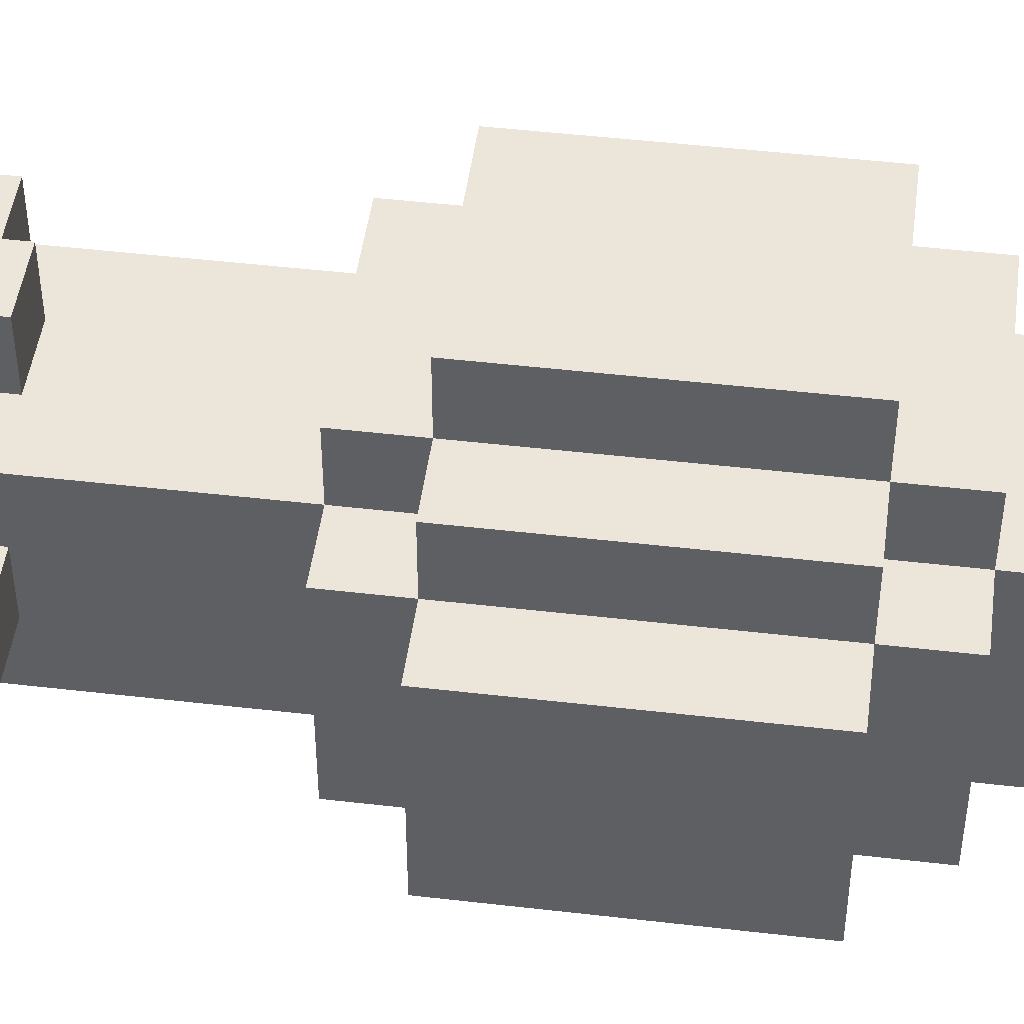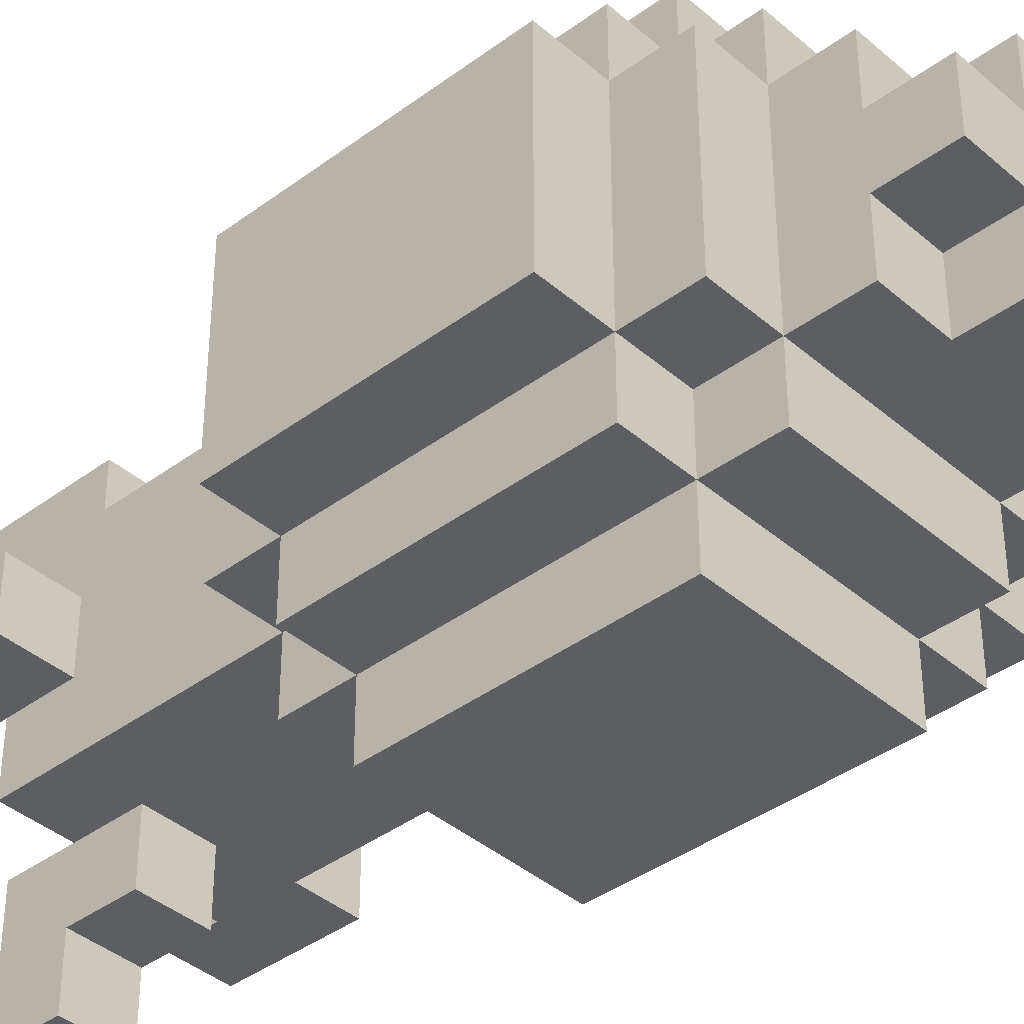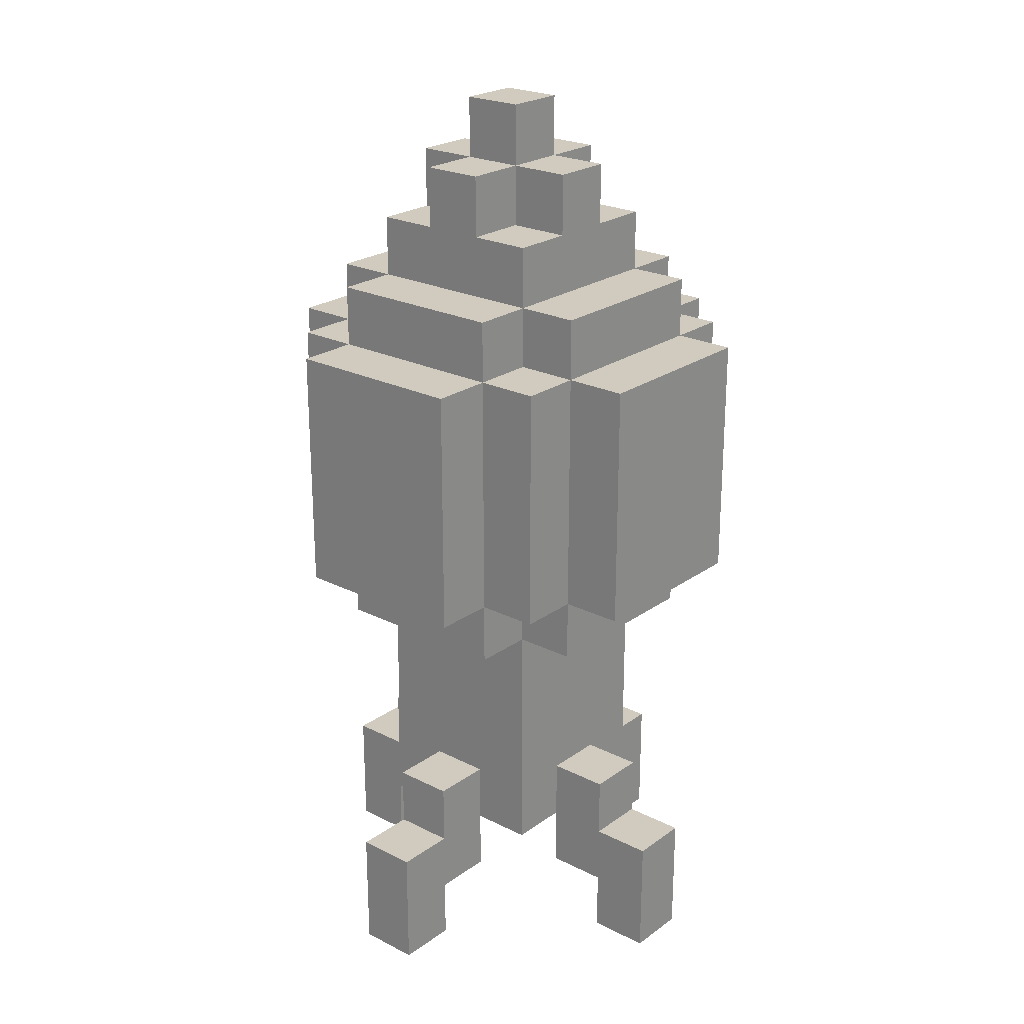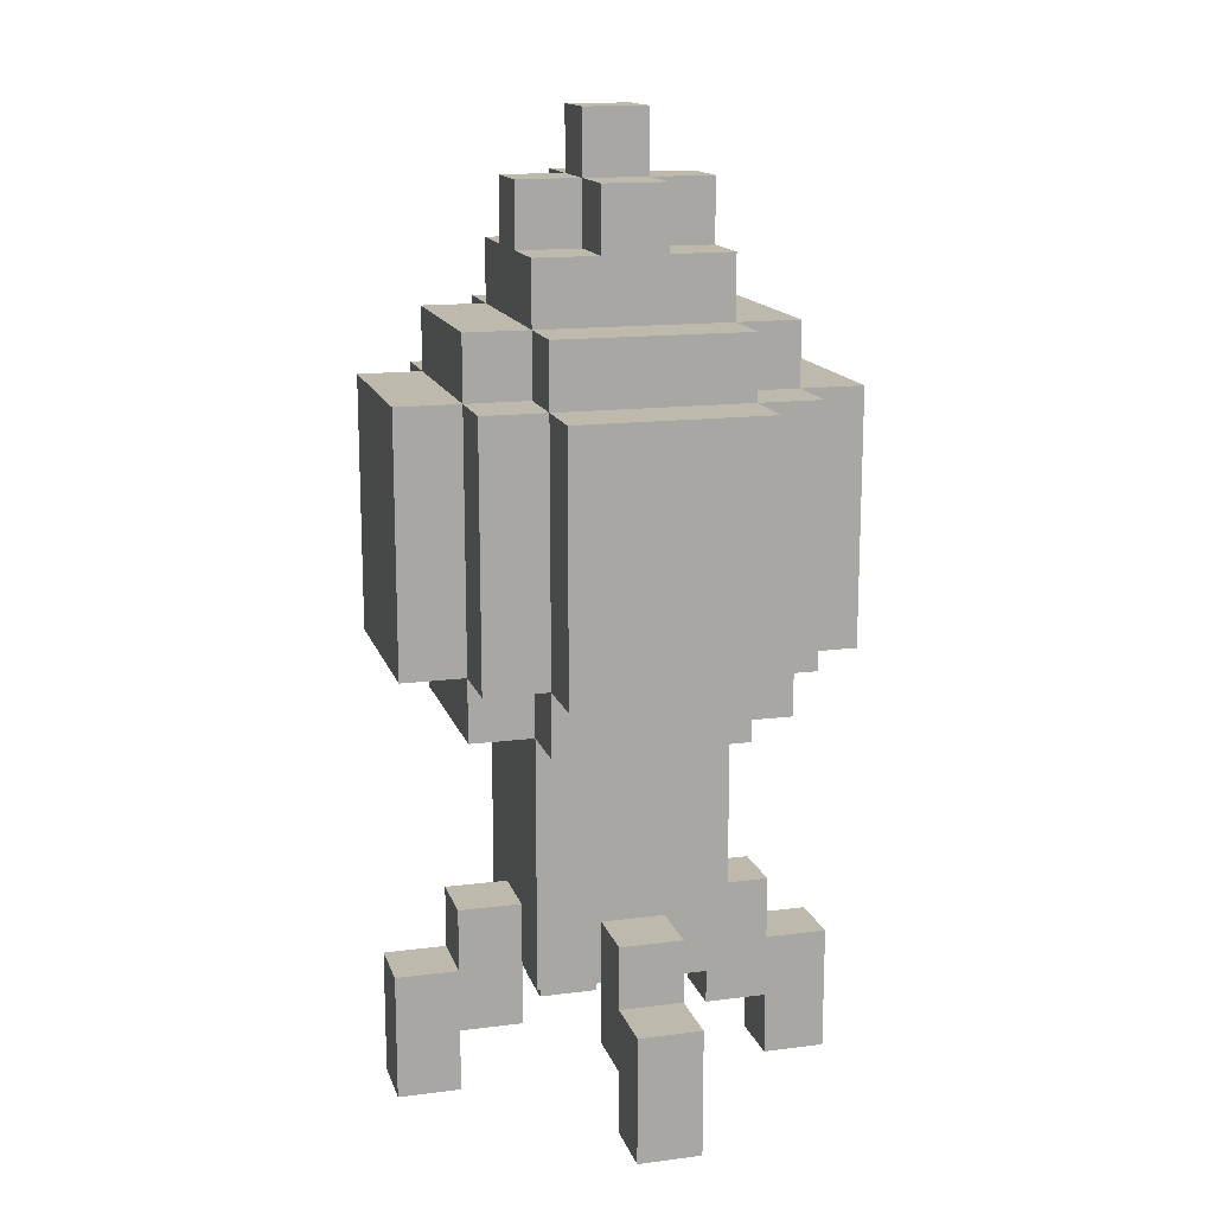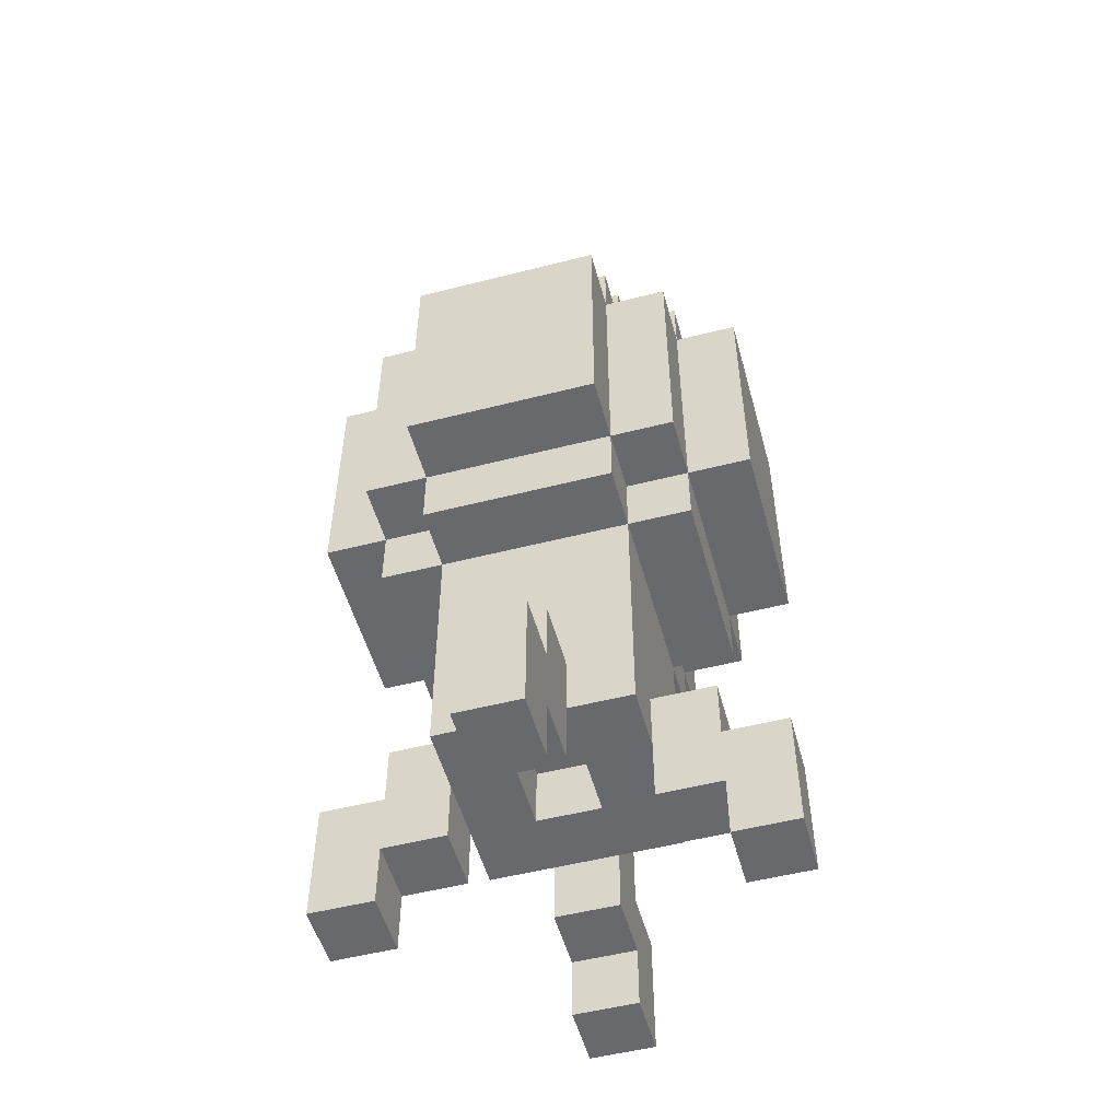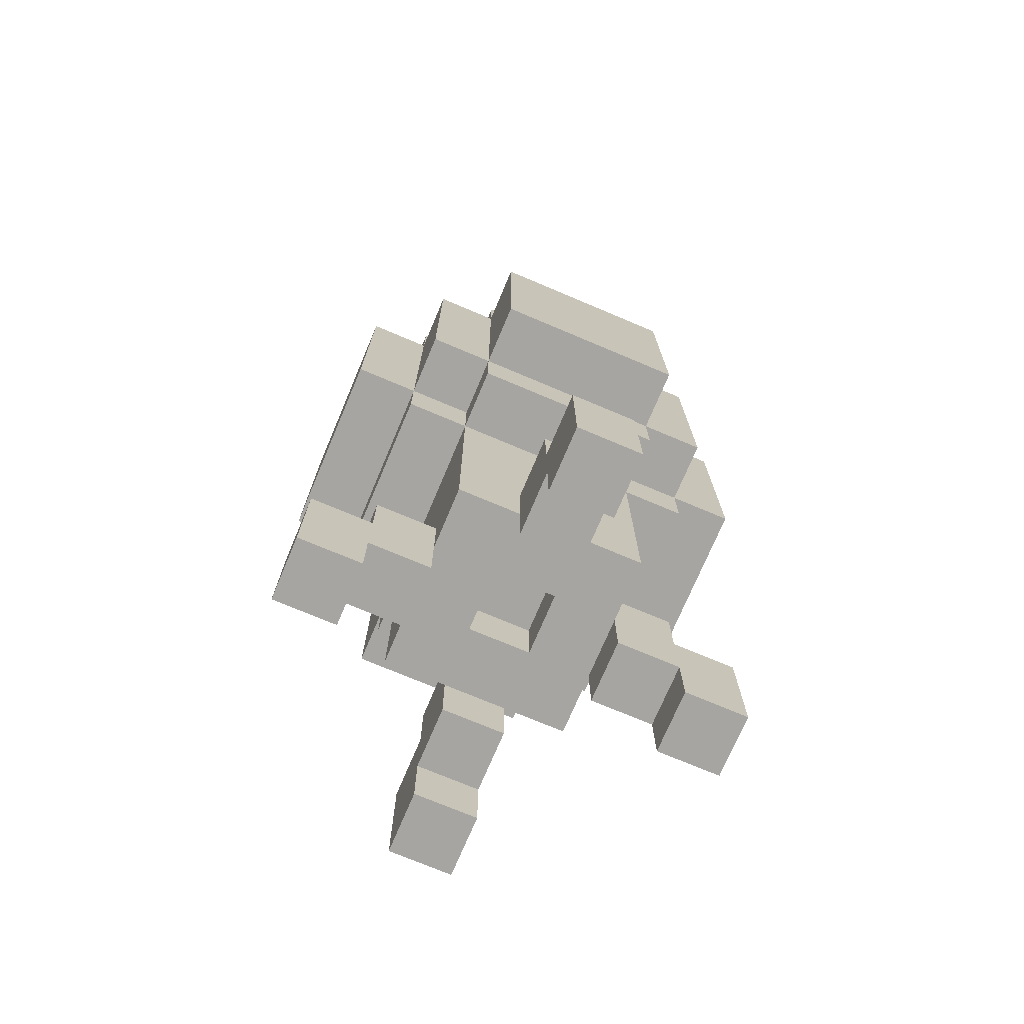
<metadata>
{"format":"obj","ext":"obj","renderer":"f3d","projection":"perspective","resolution":1024,"background":"white","views":[{"elev":47.4,"azim":97.5,"up":"+Z"},{"elev":-39.3,"azim":132.9,"up":"+Z"},{"elev":23.4,"azim":40.2,"up":"+Y"},{"elev":15.0,"azim":164.7,"up":"+Y"},{"elev":-52.7,"azim":-74.7,"up":"+Y"},{"elev":-73.7,"azim":157.1,"up":"+Y"}]}
</metadata>
<code>
o Roket.Merged_Plane-tex.007
v -0.15 0.65 0.05
v -0.15 0.55 -0.05
v -0.15 0.55 0.05
v -0.15 0.45 -0.15
v -0.15 0.65 -0.05
v -0.15 0.55 -0.15
v -0.15 0.45 0.15
v -0.15 0.55 0.15
v -0.15 0.35 -0.25
v -0.15 0.35 -0.15
v -0.15 0.45 -0.25
v -0.15 0.45 0.25
v -0.15 0.35 0.15
v -0.15 0.35 0.25
v -0.15 -0.05 -0.35
v -0.15 -0.05 -0.25
v -0.15 0.35 -0.35
v -0.15 0.35 0.35
v -0.15 -0.05 0.25
v -0.15 -0.05 0.35
v -0.15 -0.05 -0.15
v -0.15 -0.15 -0.25
v -0.15 -0.15 -0.15
v -0.15 -0.15 0.15
v -0.15 -0.15 0.25
v -0.15 -0.05 0.15
v -0.15 -0.45 0.05
v -0.15 -0.55 0.15
v -0.15 -0.55 0.05
v -0.15 -0.45 -0.05
v -0.15 -0.55 -0.15
v -0.15 -0.55 -0.05
v -0.05 0.75 0.05
v -0.05 0.65 -0.05
v -0.05 0.65 0.05
v -0.05 0.75 -0.05
v -0.05 0.55 -0.15
v -0.05 0.55 -0.05
v -0.05 0.65 -0.15
v -0.05 0.65 0.15
v -0.05 0.55 0.05
v -0.05 0.55 0.15
v -0.05 -0.45 -0.15
v -0.05 -0.55 -0.25
v -0.05 -0.55 -0.15
v -0.05 -0.65 -0.25
v -0.05 -0.45 -0.25
v -0.05 -0.55 -0.35
v -0.05 -0.65 -0.15
v -0.05 -0.75 -0.35
v -0.05 -0.75 -0.25
v -0.05 -0.45 0.25
v -0.05 -0.55 0.15
v -0.05 -0.55 0.25
v -0.05 -0.65 0.15
v -0.05 -0.45 0.15
v -0.05 -0.65 0.25
v -0.05 -0.55 0.35
v -0.05 -0.75 0.35
v -0.05 -0.75 0.25
v -0.25 0.45 0.15
v -0.25 0.35 -0.15
v -0.25 0.35 0.15
v -0.25 0.45 -0.15
v -0.25 -0.05 -0.25
v -0.25 -0.05 -0.15
v -0.25 0.35 -0.25
v -0.25 0.35 0.25
v -0.25 -0.05 0.15
v -0.25 -0.05 0.25
v -0.25 -0.15 -0.15
v -0.25 -0.15 0.15
v -0.25 -0.45 0.05
v -0.25 -0.55 -0.05
v -0.25 -0.55 0.05
v -0.25 -0.45 -0.05
v 0.05 -0.45 0.05
v 0.05 -0.55 -0.05
v 0.05 -0.55 0.05
v 0.05 -0.45 -0.05
v 0.15 -0.55 0.05
v 0.15 -0.65 -0.05
v 0.15 -0.65 0.05
v 0.15 -0.55 -0.05
v -0.35 0.35 0.15
v -0.35 -0.05 -0.15
v -0.35 -0.05 0.15
v -0.35 0.35 -0.15
v -0.35 -0.55 0.05
v -0.35 -0.75 -0.05
v -0.35 -0.75 0.05
v -0.35 -0.55 -0.05
v 0.25 -0.65 0.05
v 0.25 -0.75 -0.05
v 0.25 -0.75 0.05
v 0.25 -0.65 -0.05
v 0.05 0.75 0.05
v 0.05 0.65 -0.05
v 0.05 0.65 0.05
v 0.05 0.75 -0.05
v 0.05 0.55 -0.15
v 0.05 0.55 -0.05
v 0.05 0.65 -0.15
v 0.05 0.65 0.15
v 0.05 0.55 0.05
v 0.05 0.55 0.15
v 0.05 -0.45 -0.15
v 0.05 -0.55 -0.25
v 0.05 -0.55 -0.15
v 0.05 -0.65 -0.25
v 0.05 -0.45 -0.25
v 0.05 -0.55 -0.35
v 0.05 -0.65 -0.15
v 0.05 -0.75 -0.35
v 0.05 -0.75 -0.25
v 0.05 -0.45 0.25
v 0.05 -0.55 0.15
v 0.05 -0.55 0.25
v 0.05 -0.65 0.15
v 0.05 -0.45 0.15
v 0.05 -0.65 0.25
v 0.05 -0.55 0.35
v 0.05 -0.75 0.35
v 0.05 -0.75 0.25
v -0.05 -0.45 0.05
v -0.05 -0.55 -0.05
v -0.05 -0.55 0.05
v -0.05 -0.45 -0.05
v 0.15 0.65 0.05
v 0.15 0.55 -0.05
v 0.15 0.55 0.05
v 0.15 0.45 -0.15
v 0.15 0.65 -0.05
v 0.15 0.55 -0.15
v 0.15 0.45 0.15
v 0.15 0.55 0.15
v 0.15 0.35 -0.25
v 0.15 0.35 -0.15
v 0.15 0.45 -0.25
v 0.15 0.45 0.25
v 0.15 0.35 0.15
v 0.15 0.35 0.25
v 0.15 -0.05 -0.35
v 0.15 -0.05 -0.25
v 0.15 0.35 -0.35
v 0.15 0.35 0.35
v 0.15 -0.05 0.25
v 0.15 -0.05 0.35
v 0.15 -0.05 -0.15
v 0.15 -0.15 -0.25
v 0.15 -0.15 -0.15
v 0.15 -0.15 0.15
v 0.15 -0.15 0.25
v 0.15 -0.05 0.15
v 0.15 -0.45 0.05
v 0.15 -0.55 0.15
v 0.15 -0.45 -0.05
v 0.15 -0.55 -0.15
v -0.15 -0.65 -0.05
v -0.15 -0.65 0.05
v 0.25 0.45 0.15
v 0.25 0.35 -0.15
v 0.25 0.35 0.15
v 0.25 0.45 -0.15
v 0.25 -0.05 -0.25
v 0.25 -0.05 -0.15
v 0.25 0.35 -0.25
v 0.25 0.35 0.25
v 0.25 -0.05 0.15
v 0.25 -0.05 0.25
v 0.25 -0.15 -0.15
v 0.25 -0.15 0.15
v 0.25 -0.45 0.05
v 0.25 -0.55 -0.05
v 0.25 -0.55 0.05
v 0.25 -0.45 -0.05
v -0.25 -0.65 0.05
v -0.25 -0.75 -0.05
v -0.25 -0.75 0.05
v -0.25 -0.65 -0.05
v 0.35 0.35 0.15
v 0.35 -0.05 -0.15
v 0.35 -0.05 0.15
v 0.35 0.35 -0.15
v 0.35 -0.55 0.05
v 0.35 -0.75 -0.05
v 0.35 -0.75 0.05
v 0.35 -0.55 -0.05
f 1 2 3
f 3 2 4
f 1 5 2
f 2 6 4
f 7 3 4
f 7 8 3
f 4 9 10
f 4 11 9
f 12 13 14
f 12 7 13
f 9 15 16
f 9 17 15
f 18 19 20
f 18 14 19
f 21 22 23
f 21 16 22
f 19 24 25
f 19 26 24
f 24 27 28
f 27 29 28
f 24 23 27
f 23 30 27
f 30 23 31
f 30 31 32
f 33 34 35
f 33 36 34
f 34 37 38
f 34 39 37
f 40 41 42
f 40 35 41
f 43 44 45
f 45 44 46
f 43 47 44
f 46 44 48
f 45 46 49
f 50 46 48
f 46 50 51
f 52 53 54
f 54 53 55
f 52 56 53
f 54 55 57
f 58 54 57
f 58 57 59
f 57 60 59
f 61 62 63
f 61 64 62
f 62 65 66
f 62 67 65
f 68 69 70
f 68 63 69
f 69 71 72
f 69 66 71
f 73 74 75
f 73 76 74
f 77 78 79
f 77 80 78
f 81 82 83
f 81 84 82
f 85 86 87
f 85 88 86
f 89 90 91
f 89 92 90
f 93 94 95
f 93 96 94
f 98 97 99
f 100 97 98
f 101 98 102
f 103 98 101
f 105 104 106
f 99 104 105
f 108 107 109
f 108 109 110
f 111 107 108
f 108 110 112
f 110 109 113
f 110 114 112
f 114 110 115
f 117 116 118
f 117 118 119
f 120 116 117
f 119 118 121
f 118 122 121
f 121 122 123
f 124 121 123
f 126 125 127
f 128 125 126
f 130 129 131
f 130 131 132
f 133 129 130
f 134 130 132
f 131 135 132
f 136 135 131
f 137 132 138
f 139 132 137
f 141 140 142
f 135 140 141
f 143 137 144
f 145 137 143
f 147 146 148
f 142 146 147
f 150 149 151
f 144 149 150
f 152 147 153
f 154 147 152
f 155 152 156
f 81 155 156
f 151 152 155
f 157 151 155
f 151 157 158
f 158 157 84
f 159 29 160
f 32 29 159
f 162 161 163
f 164 161 162
f 165 162 166
f 167 162 165
f 169 168 170
f 163 168 169
f 171 169 172
f 166 169 171
f 174 173 175
f 176 173 174
f 178 177 179
f 180 177 178
f 182 181 183
f 184 181 182
f 186 185 187
f 188 185 186
f 94 187 95
f 186 187 94
f 50 115 51
f 114 115 50
f 60 123 59
f 124 123 60
f 90 179 91
f 178 179 90
f 82 93 83
f 96 93 82
f 46 113 49
f 110 113 46
f 55 121 57
f 119 121 55
f 180 160 177
f 159 160 180
f 79 156 117
f 79 117 127
f 81 156 79
f 127 117 53
f 78 81 79
f 127 53 29
f 84 81 78
f 32 127 29
f 29 53 28
f 109 84 78
f 126 127 32
f 109 78 45
f 158 84 109
f 31 126 32
f 45 78 126
f 45 126 31
f 128 77 125
f 80 77 128
f 151 172 152
f 171 172 151
f 22 151 23
f 150 151 22
f 24 153 25
f 152 153 24
f 71 24 72
f 23 24 71
f 166 183 169
f 182 183 166
f 144 166 149
f 165 166 144
f 154 170 147
f 169 170 154
f 15 144 16
f 143 144 15
f 19 148 20
f 147 148 19
f 65 21 66
f 16 21 65
f 69 19 70
f 26 19 69
f 86 69 87
f 66 69 86
f 185 174 175
f 185 188 174
f 108 48 44
f 108 112 48
f 122 54 58
f 122 118 54
f 75 92 89
f 75 74 92
f 173 157 155
f 173 176 157
f 107 47 43
f 107 111 47
f 116 56 52
f 116 120 56
f 27 76 73
f 27 30 76
f 181 162 163
f 181 184 162
f 162 137 138
f 162 167 137
f 168 141 142
f 168 163 141
f 137 17 9
f 137 145 17
f 146 14 18
f 146 142 14
f 10 67 62
f 10 9 67
f 14 63 68
f 14 13 63
f 63 88 85
f 63 62 88
f 161 132 135
f 161 164 132
f 132 11 4
f 132 139 11
f 140 7 12
f 140 135 7
f 7 64 61
f 7 4 64
f 136 105 106
f 136 131 105
f 130 101 102
f 130 134 101
f 38 6 2
f 38 37 6
f 42 3 8
f 42 41 3
f 129 98 99
f 129 133 98
f 98 39 34
f 98 103 39
f 104 35 40
f 104 99 35
f 35 5 1
f 35 34 5
f 97 36 33
f 97 100 36
f 187 93 95
f 187 185 93
f 185 175 93
f 93 175 81
f 175 155 81
f 93 81 83
f 175 173 155
f 131 99 105
f 131 129 99
f 99 33 35
f 99 97 33
f 41 1 3
f 41 35 1
f 160 75 177
f 177 75 89
f 160 29 75
f 91 177 89
f 29 73 75
f 91 179 177
f 29 27 73
f 78 128 126
f 78 80 128
f 183 163 169
f 183 181 163
f 163 135 141
f 163 161 135
f 172 154 152
f 172 169 154
f 135 106 7
f 106 42 7
f 135 136 106
f 42 8 7
f 106 40 42
f 106 104 40
f 156 120 117
f 156 152 120
f 120 152 24
f 56 120 24
f 28 56 24
f 28 53 56
f 13 61 63
f 13 7 61
f 24 69 72
f 24 26 69
f 69 85 87
f 69 63 85
f 113 45 49
f 113 109 45
f 170 142 147
f 170 168 142
f 142 12 14
f 142 140 12
f 153 19 25
f 153 147 19
f 118 52 54
f 118 116 52
f 19 68 70
f 19 14 68
f 115 46 51
f 115 110 46
f 148 18 20
f 148 146 18
f 123 58 59
f 123 122 58
f 162 182 166
f 184 182 162
f 132 162 138
f 164 162 132
f 149 171 151
f 166 171 149
f 101 132 4
f 37 101 4
f 134 132 101
f 6 37 4
f 39 101 37
f 103 101 39
f 107 158 109
f 151 158 107
f 151 107 23
f 107 43 23
f 43 31 23
f 45 31 43
f 64 10 62
f 4 10 64
f 66 23 71
f 21 23 66
f 88 66 86
f 62 66 88
f 96 186 94
f 188 186 96
f 174 188 96
f 174 96 84
f 157 174 84
f 84 96 82
f 176 174 157
f 98 130 102
f 133 130 98
f 36 98 34
f 100 98 36
f 5 38 2
f 34 38 5
f 74 159 180
f 74 180 92
f 32 159 74
f 180 90 92
f 76 32 74
f 178 90 180
f 30 32 76
f 137 165 144
f 167 165 137
f 11 137 9
f 139 137 11
f 16 150 22
f 144 150 16
f 47 108 44
f 111 108 47
f 67 16 65
f 9 16 67
f 125 79 127
f 77 79 125
f 17 143 15
f 145 143 17
f 48 114 50
f 112 114 48
f 53 119 55
f 117 119 53
f 57 124 60
f 121 124 57

</code>
